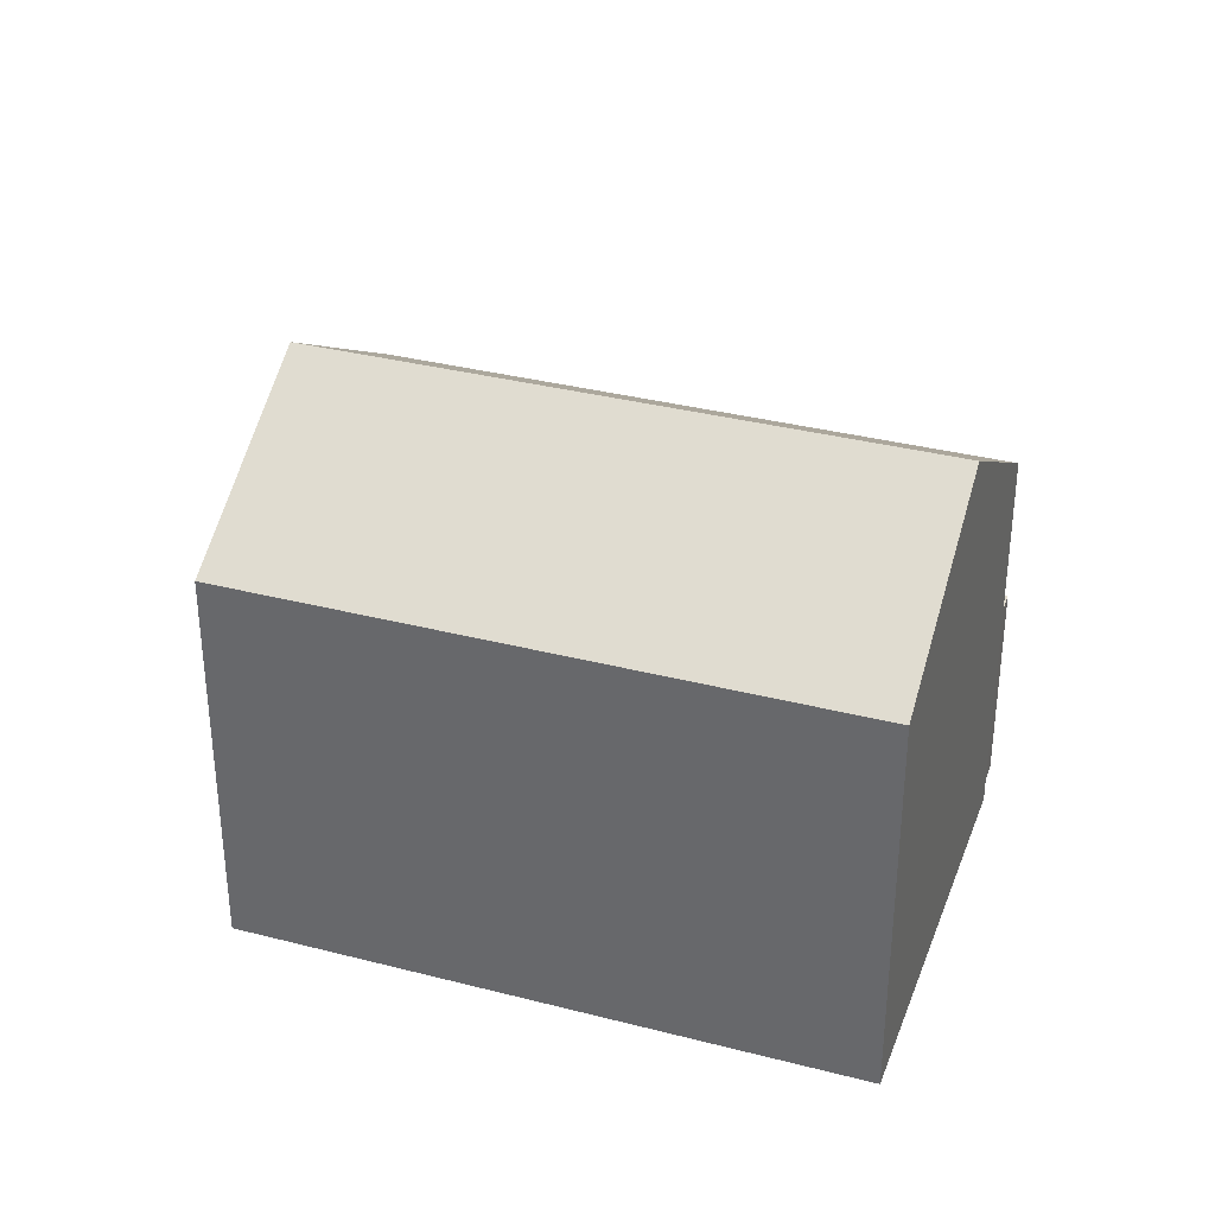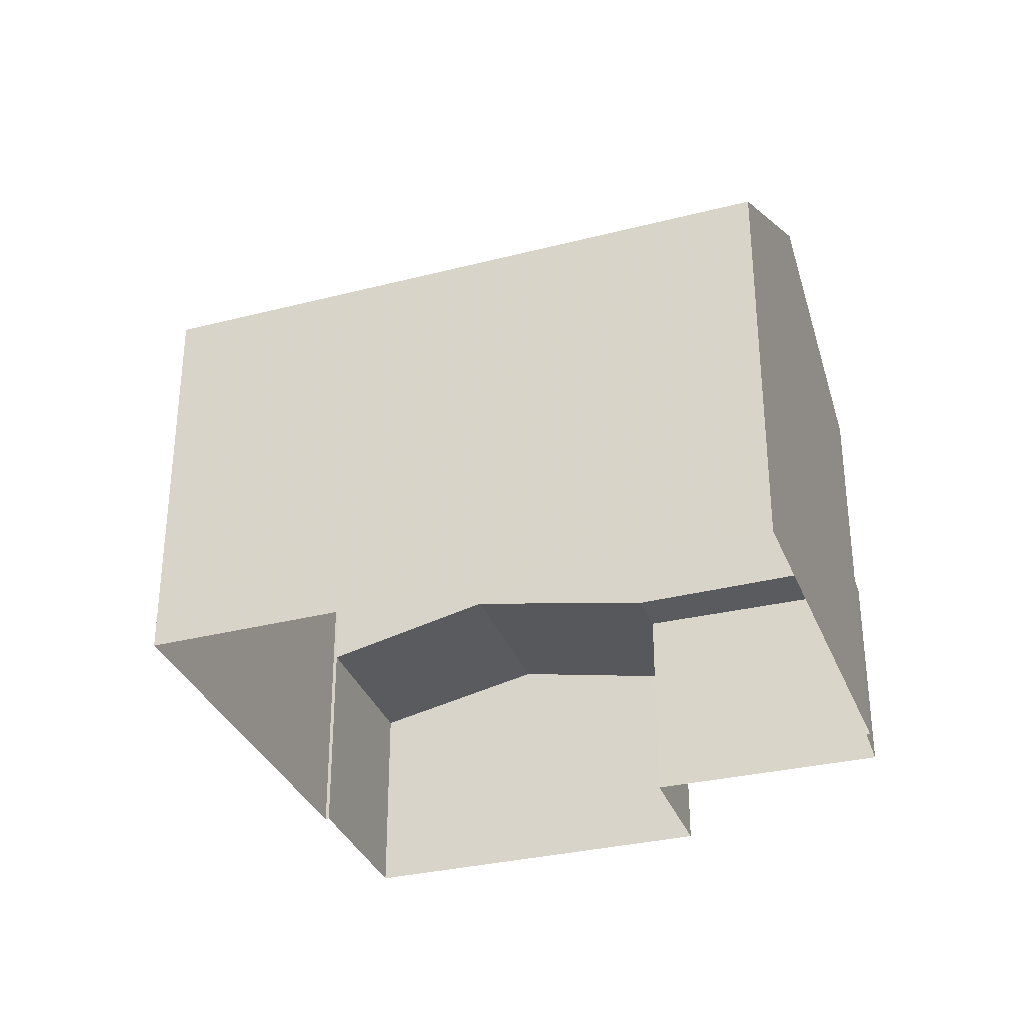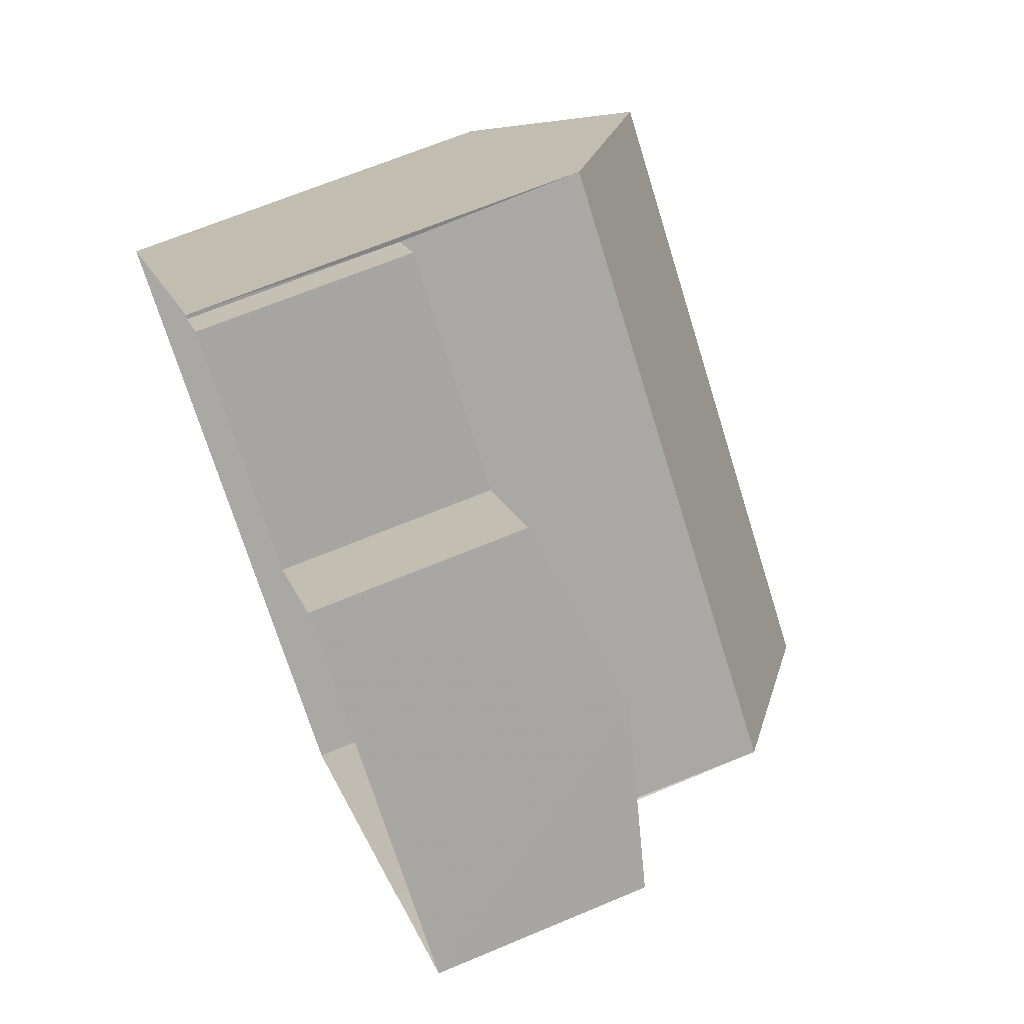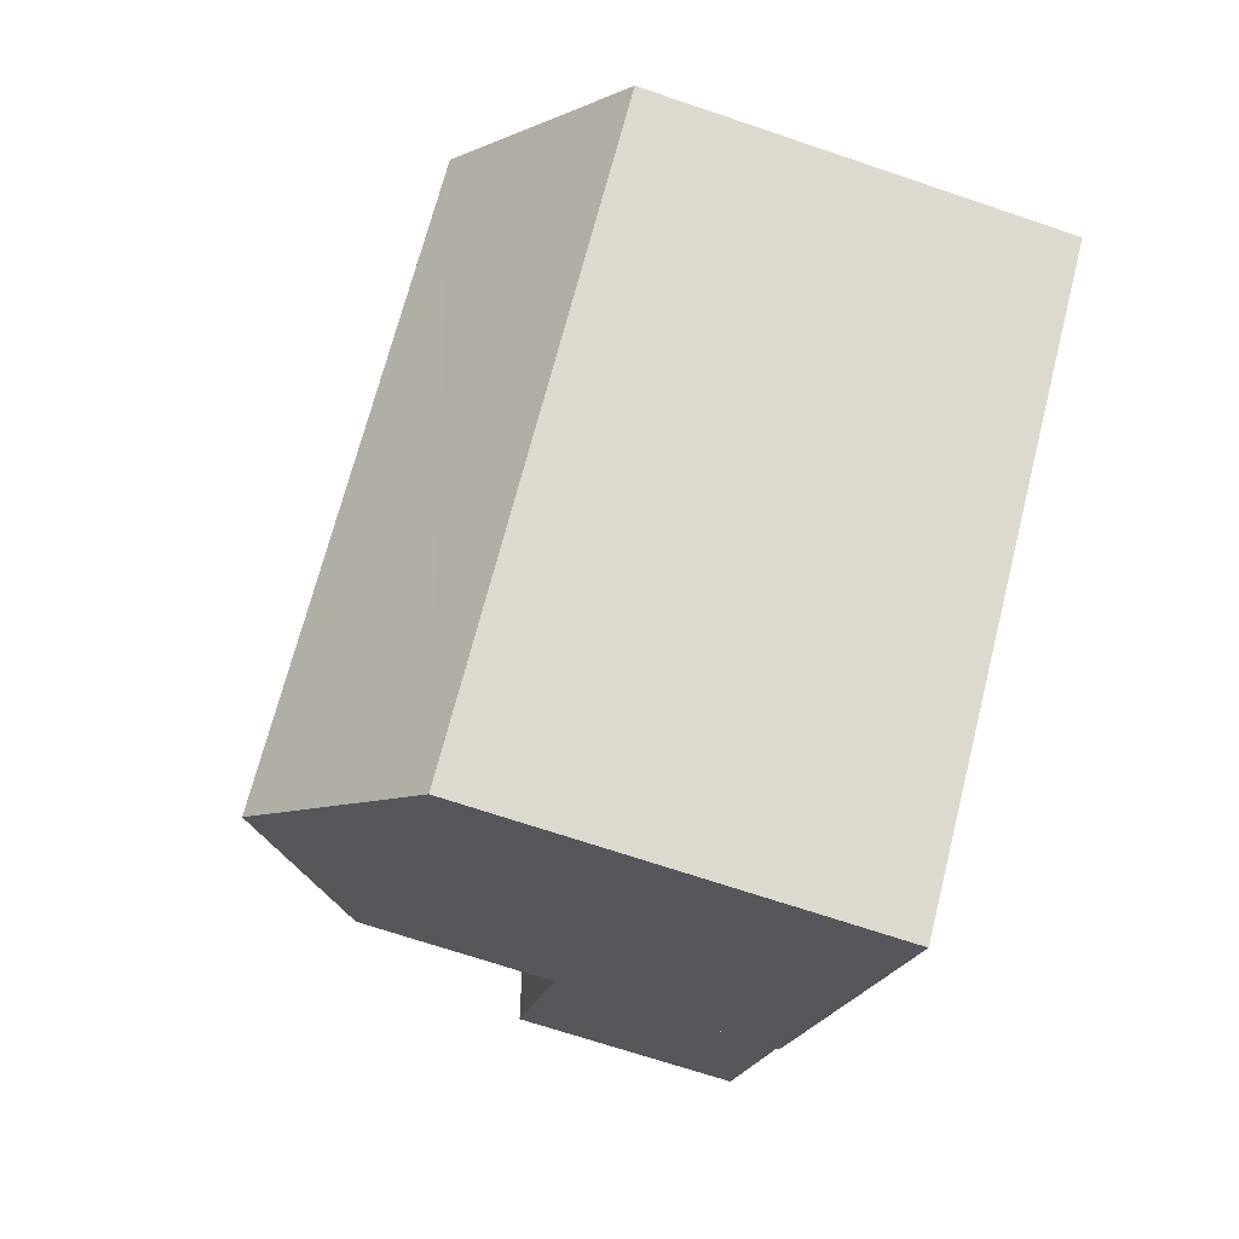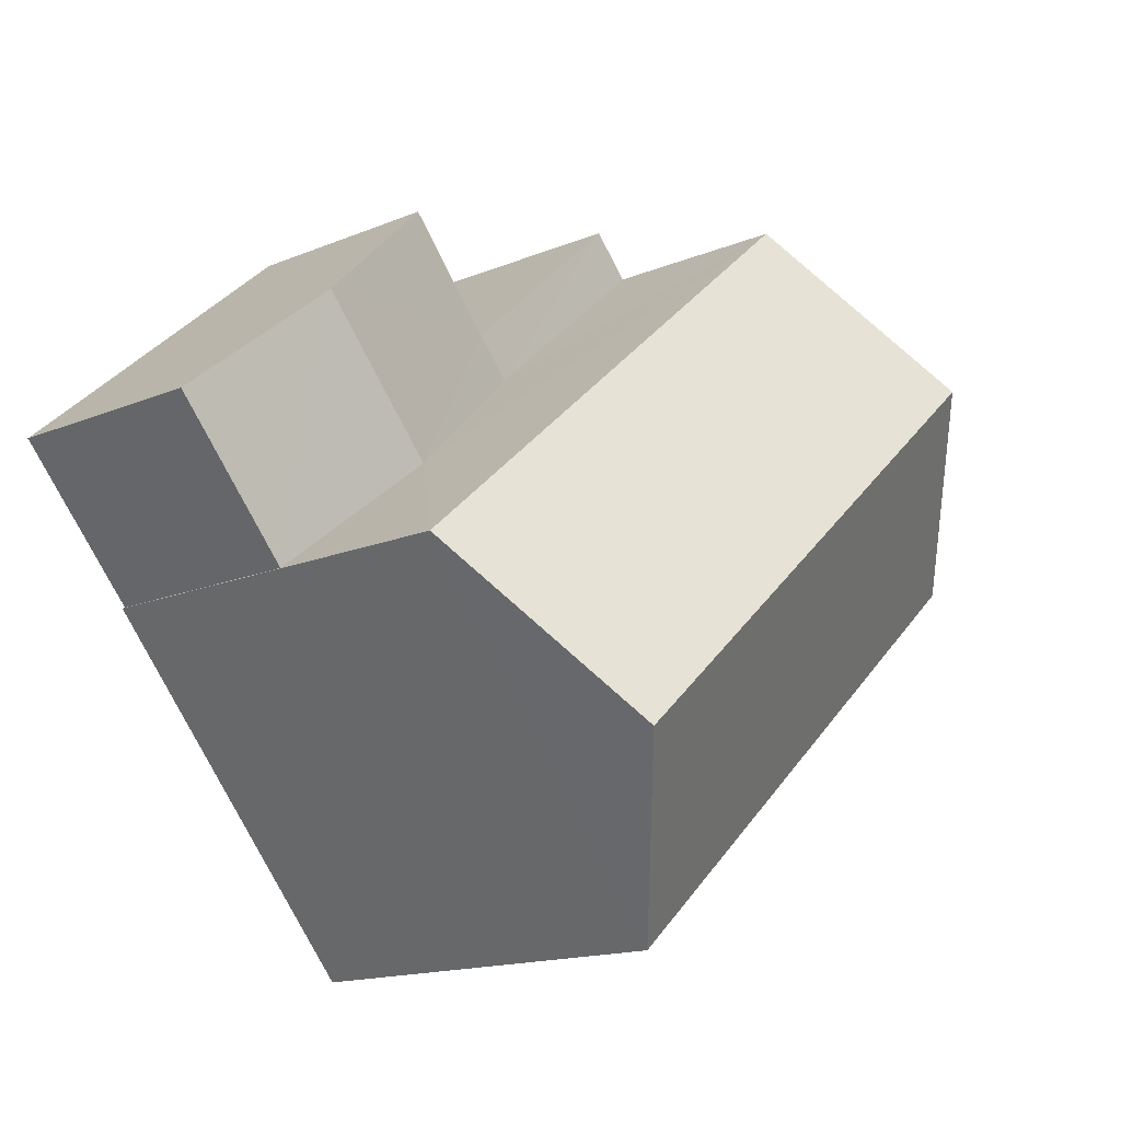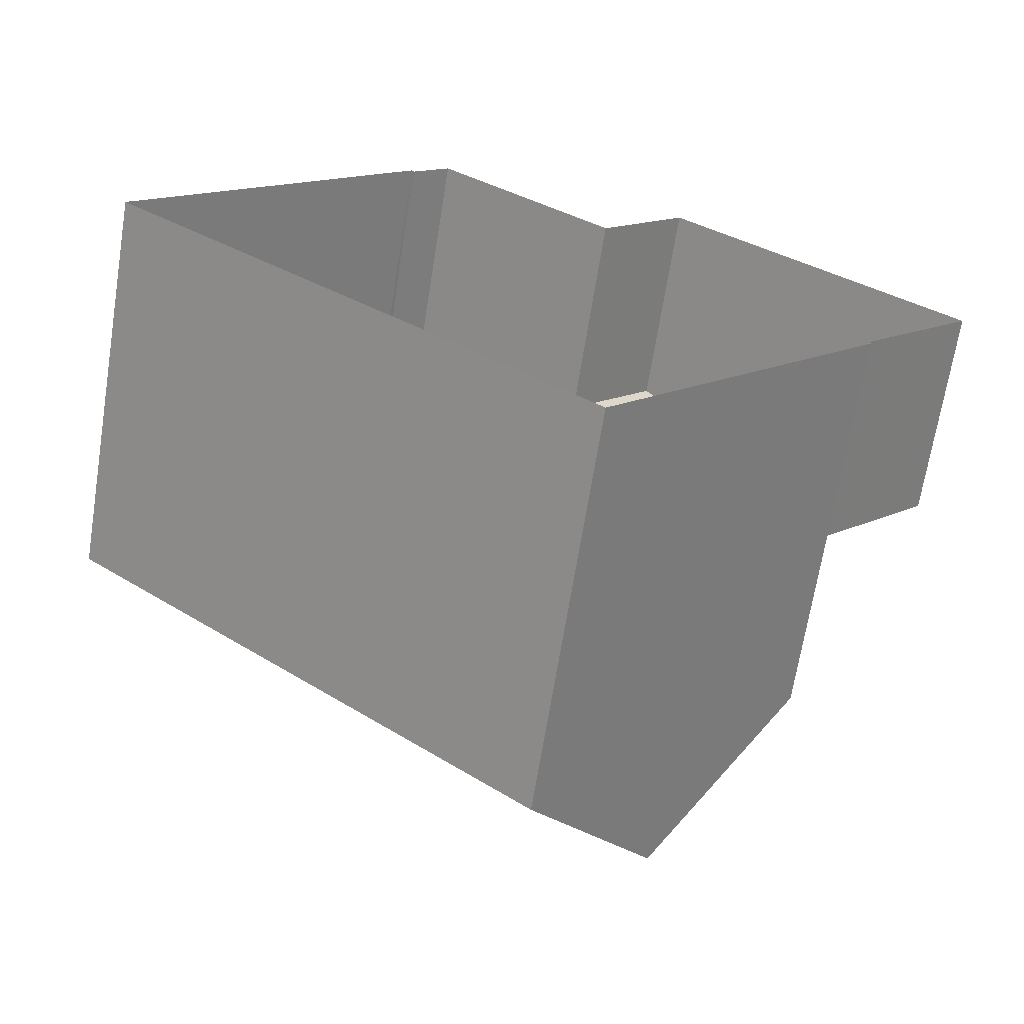
<metadata>
{"format":"obj","ext":"obj","renderer":"f3d","projection":"perspective","resolution":1024,"background":"white","views":[{"elev":34.4,"azim":60.1,"up":"+Z"},{"elev":-33.0,"azim":60.5,"up":"+Z"},{"elev":65.8,"azim":-113.0,"up":"+Y"},{"elev":-69.6,"azim":71.2,"up":"+Y"},{"elev":-15.4,"azim":-48.7,"up":"+Y"},{"elev":-68.3,"azim":170.9,"up":"+Y"}]}
</metadata>
<code>
v -2.233e+05 -1.272e+05 17.91
v -2.233e+05 -1.272e+05 17.91
v -2.233e+05 -1.272e+05 17.91
v -2.233e+05 -1.272e+05 17.91
v -2.233e+05 -1.272e+05 17.91
v -2.233e+05 -1.272e+05 17.91
v -2.233e+05 -1.272e+05 17.91
v -2.233e+05 -1.272e+05 17.91
v -2.233e+05 -1.272e+05 17.91
v -2.233e+05 -1.272e+05 17.91
v -2.233e+05 -1.272e+05 21.2
v -2.233e+05 -1.272e+05 21.8
v -2.233e+05 -1.272e+05 21.8
v -2.233e+05 -1.272e+05 21.2
v -2.233e+05 -1.272e+05 21.2
v -2.233e+05 -1.272e+05 21.2
v -2.233e+05 -1.272e+05 21.2
v -2.233e+05 -1.272e+05 21.2
v -2.233e+05 -1.272e+05 21.2
v -2.233e+05 -1.272e+05 24.08
v -2.233e+05 -1.272e+05 24.08
v -2.233e+05 -1.272e+05 26.01
v -2.233e+05 -1.272e+05 26.01
v -2.233e+05 -1.272e+05 24.08
v -2.233e+05 -1.272e+05 24.08
f 1 2 3
f 4 1 5
f 2 6 7
f 8 5 3
f 9 3 10
f 3 7 10
f 3 2 7
f 5 1 3
f 11 12 13
f 14 11 13
f 15 16 17
f 18 15 17
f 19 13 18
f 18 12 15
f 18 13 12
f 20 21 22
f 23 20 22
f 24 25 23
f 22 24 23
f 1 4 21
f 21 24 22
f 21 4 24
f 7 14 10
f 7 11 14
f 25 6 20
f 25 20 23
f 6 2 20
f 16 8 17
f 16 5 8
f 18 9 19
f 18 3 9
f 21 2 1
f 21 20 2
f 16 4 5
f 4 16 24
f 7 6 11
f 12 25 24
f 6 25 11
f 15 12 24
f 15 24 16
f 11 25 12
f 3 18 17
f 8 3 17
f 19 9 13
f 9 10 13
f 10 14 13

</code>
